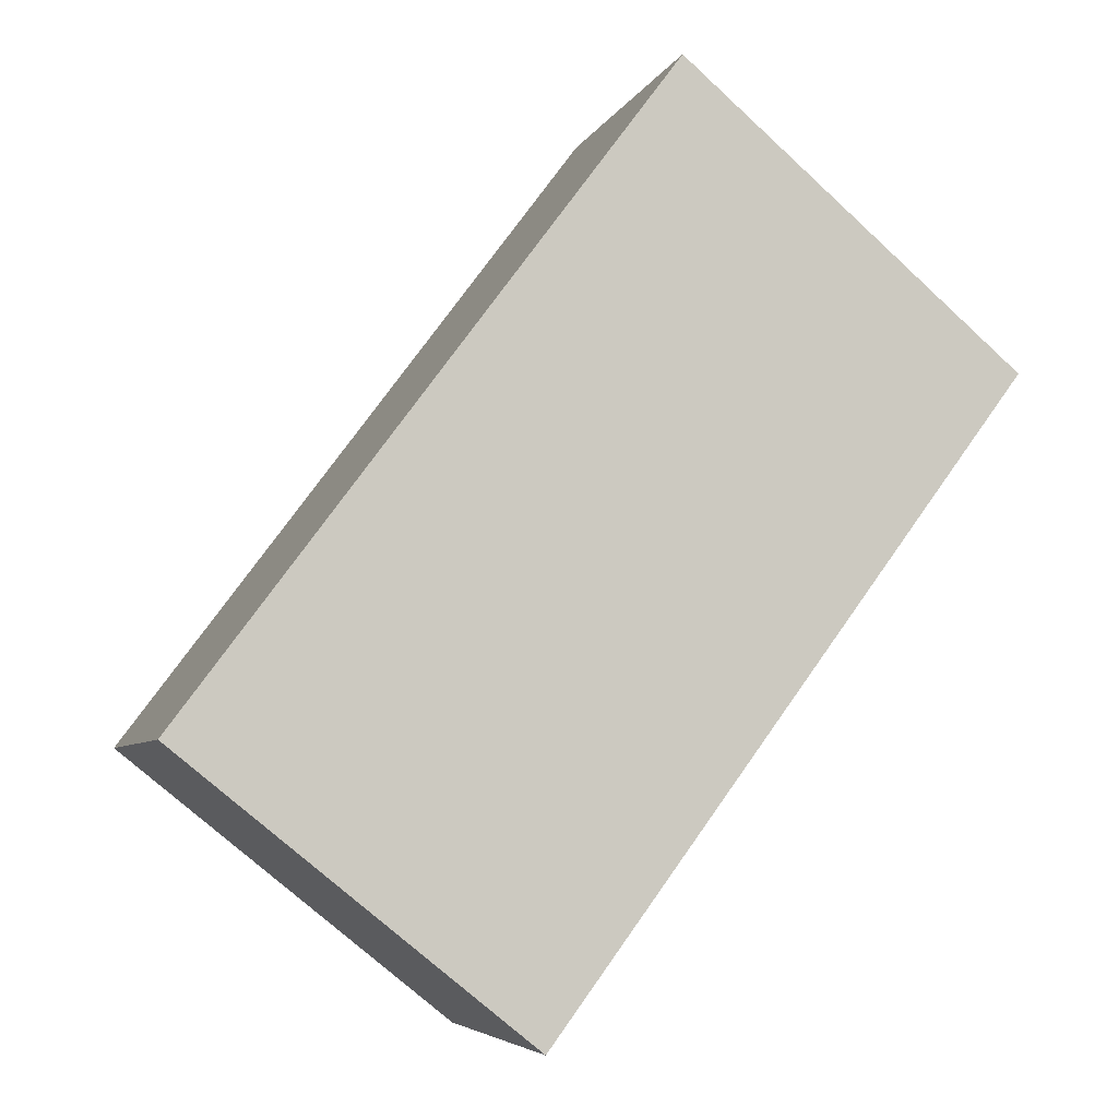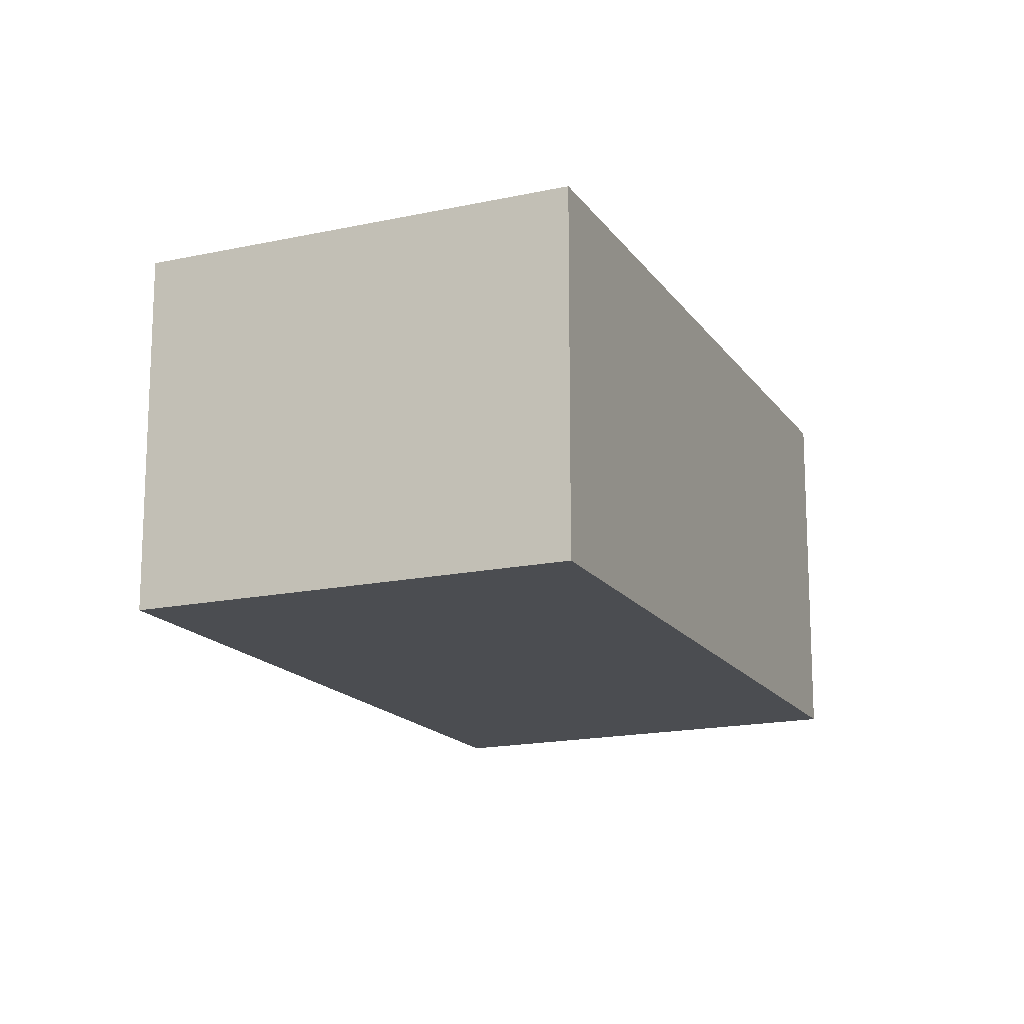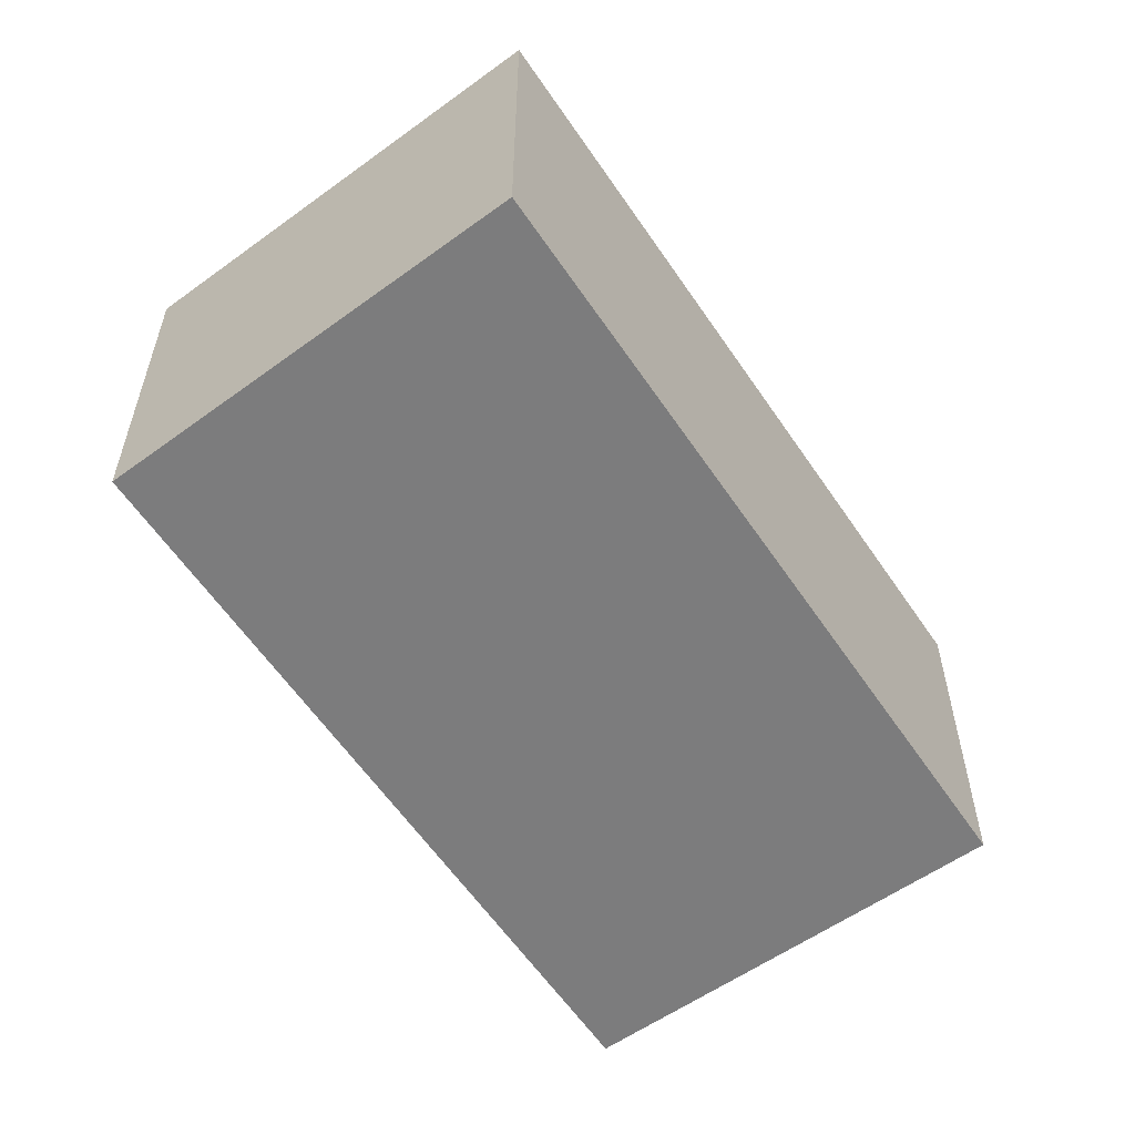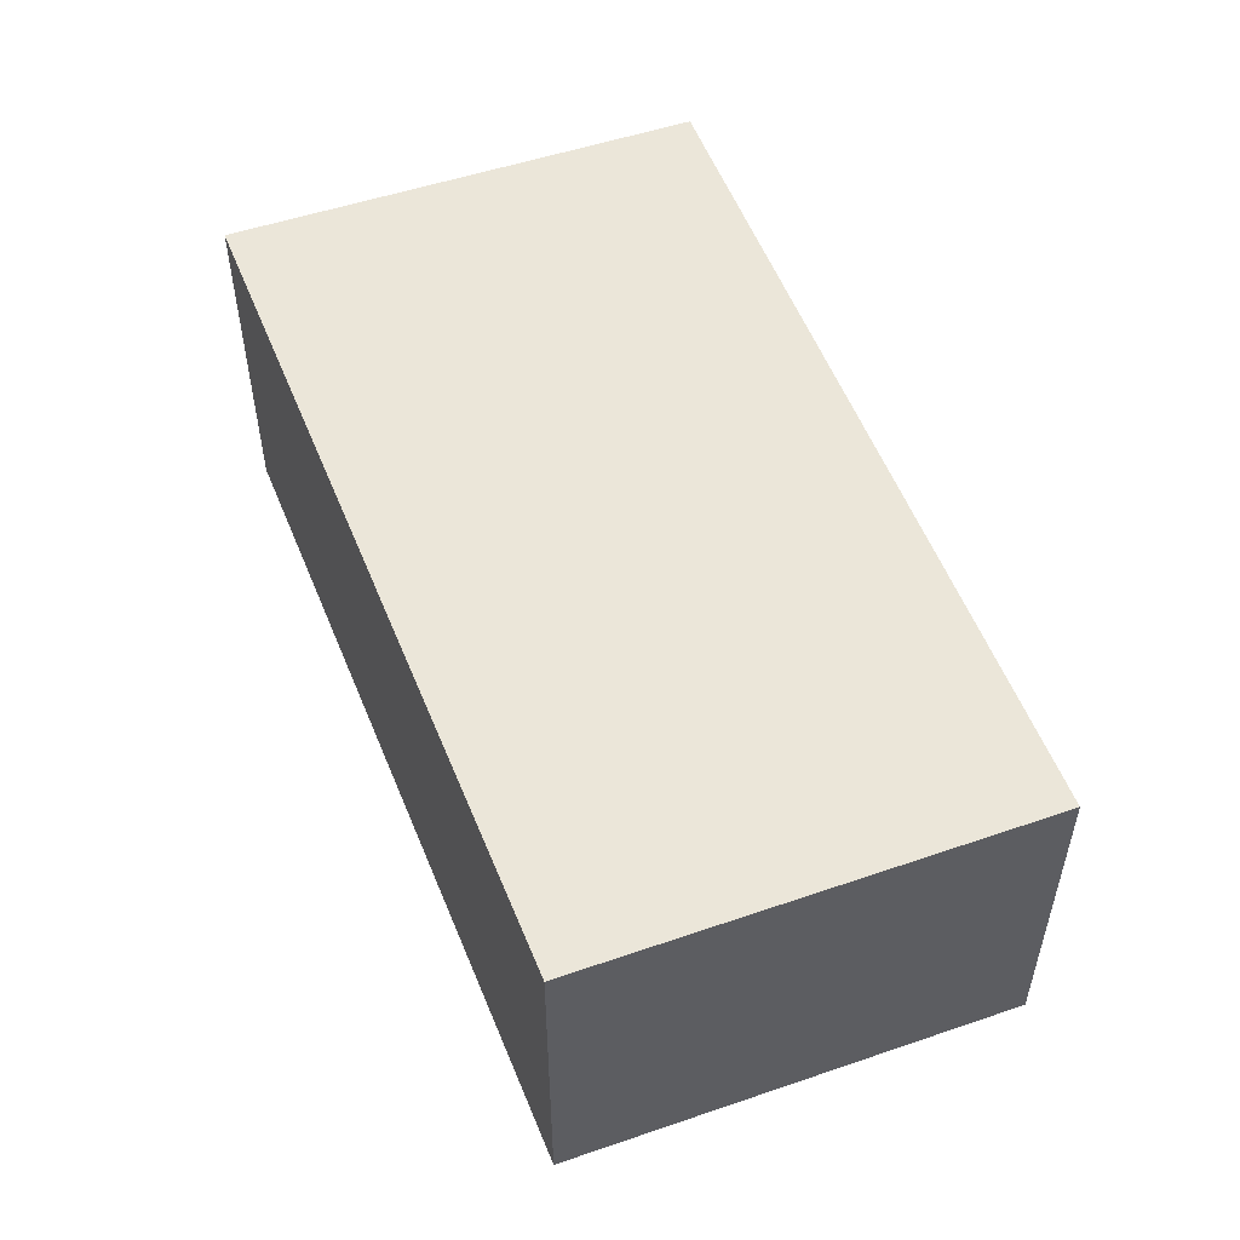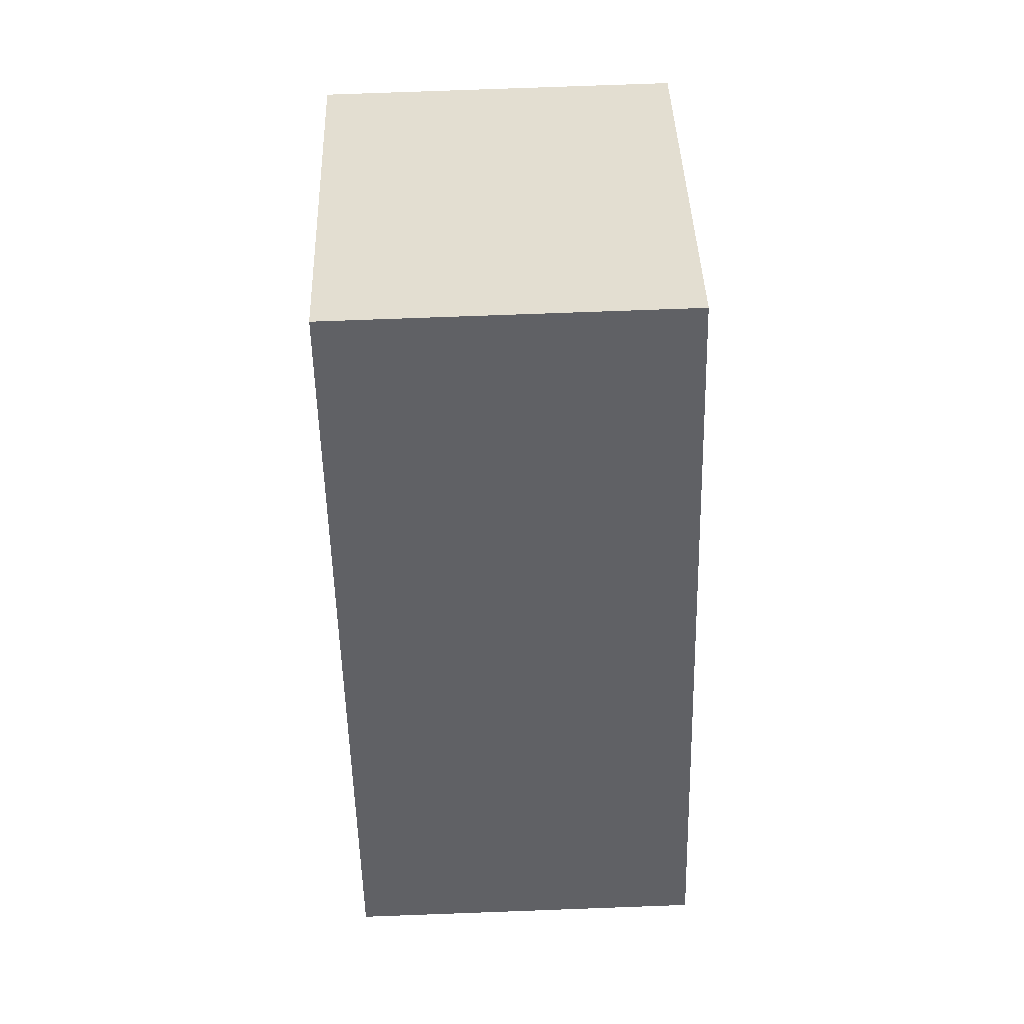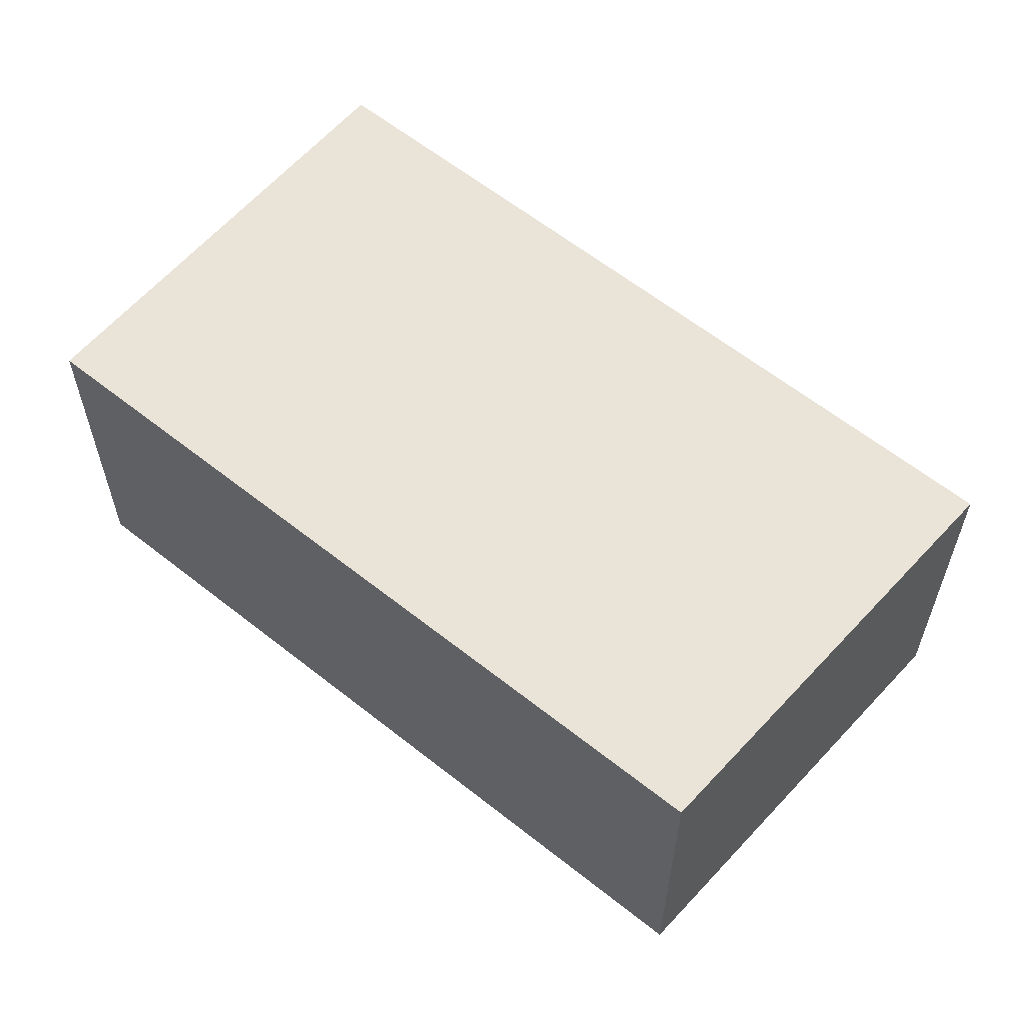
<metadata>
{"format":"obj","ext":"obj","renderer":"f3d","projection":"perspective","resolution":1024,"background":"white","views":[{"elev":-5.5,"azim":164.0,"up":"+Z"},{"elev":-16.0,"azim":165.9,"up":"+Y"},{"elev":-58.8,"azim":-3.0,"up":"+Y"},{"elev":56.3,"azim":121.4,"up":"+Y"},{"elev":76.7,"azim":87.9,"up":"+Z"},{"elev":61.1,"azim":-87.7,"up":"+Y"}]}
</metadata>
<code>
v  0 2.729 1.671e-16
v  6.34 2.729 -2.763
v  3.656 2.729 -4.909
v  2.629 2.729 2.22
v  6.34 1.692e-16 -2.763
v  3.656 3.006e-16 -4.909
v  0 0 0
v  2.629 -1.359e-16 2.22
g defaultobject
f 1 2 3
f 2 1 4
f 5 3 2
f 3 5 6
f 6 1 3
f 1 6 7
f 7 4 1
f 4 7 8
f 8 2 4
f 2 8 5
f 5 7 6
f 7 5 8

</code>
